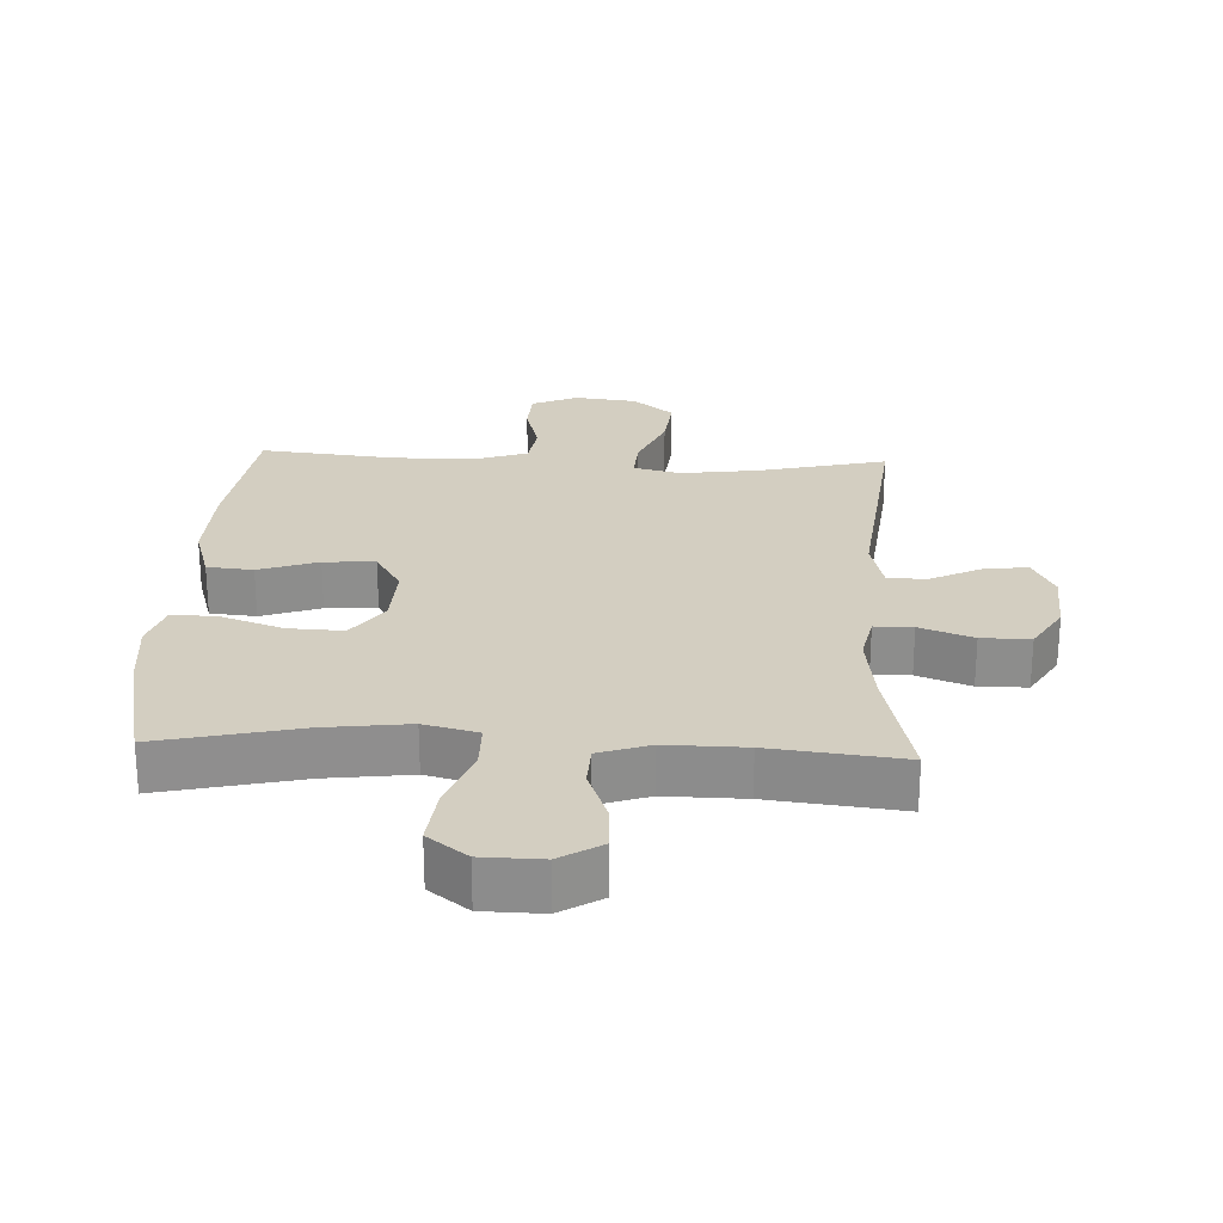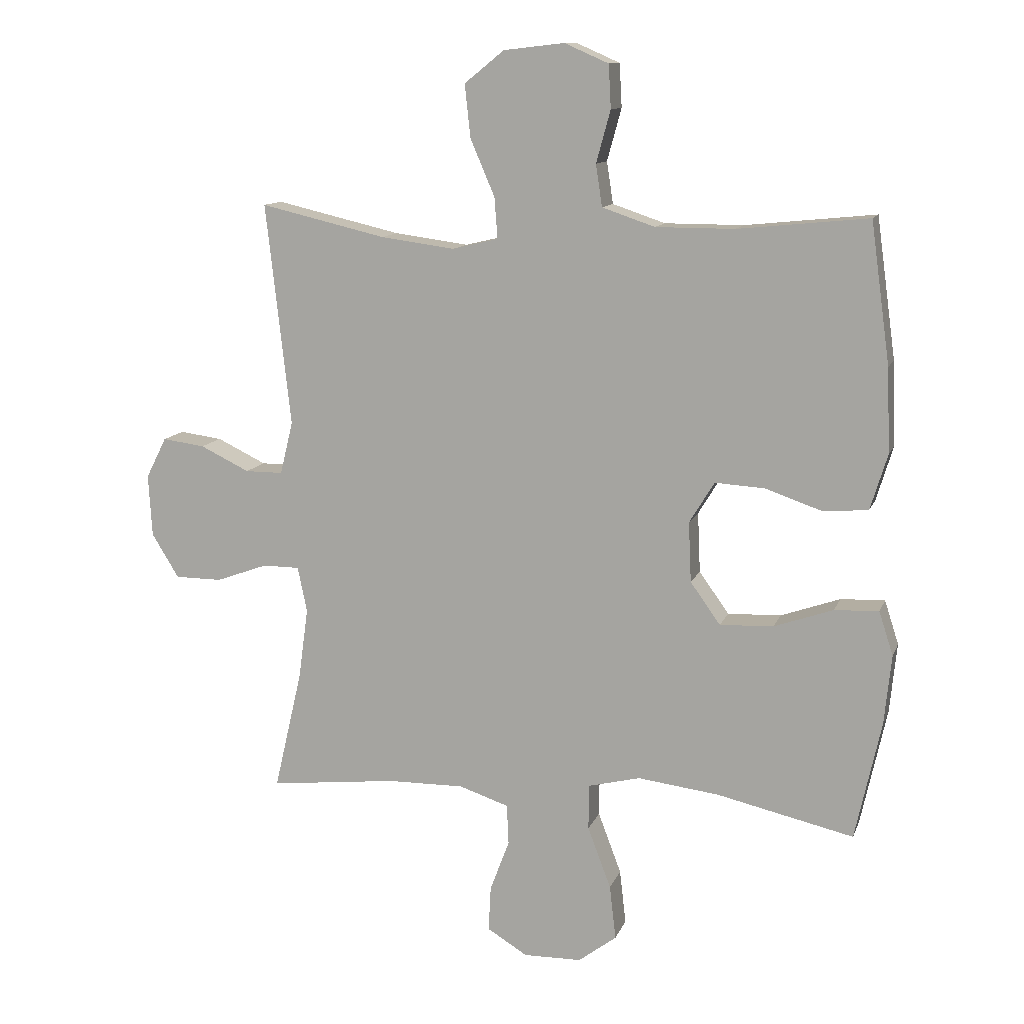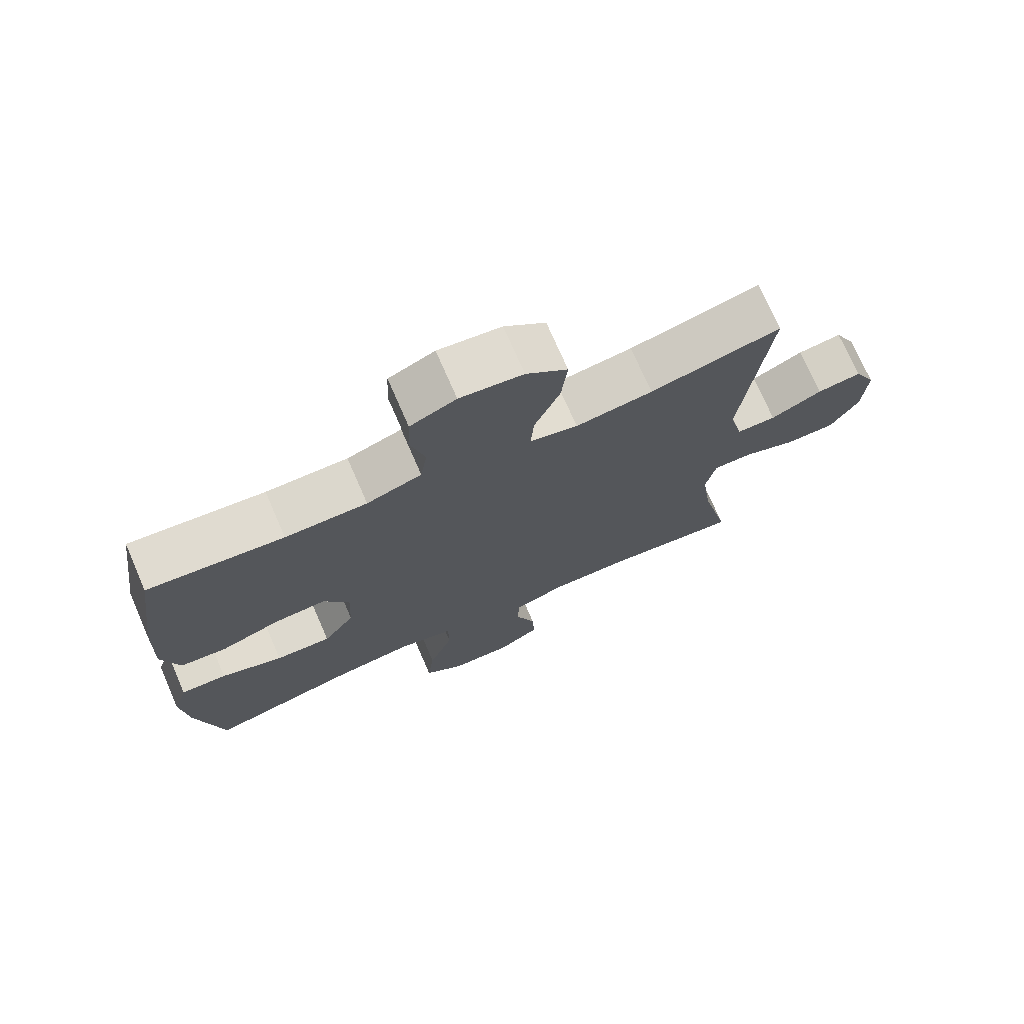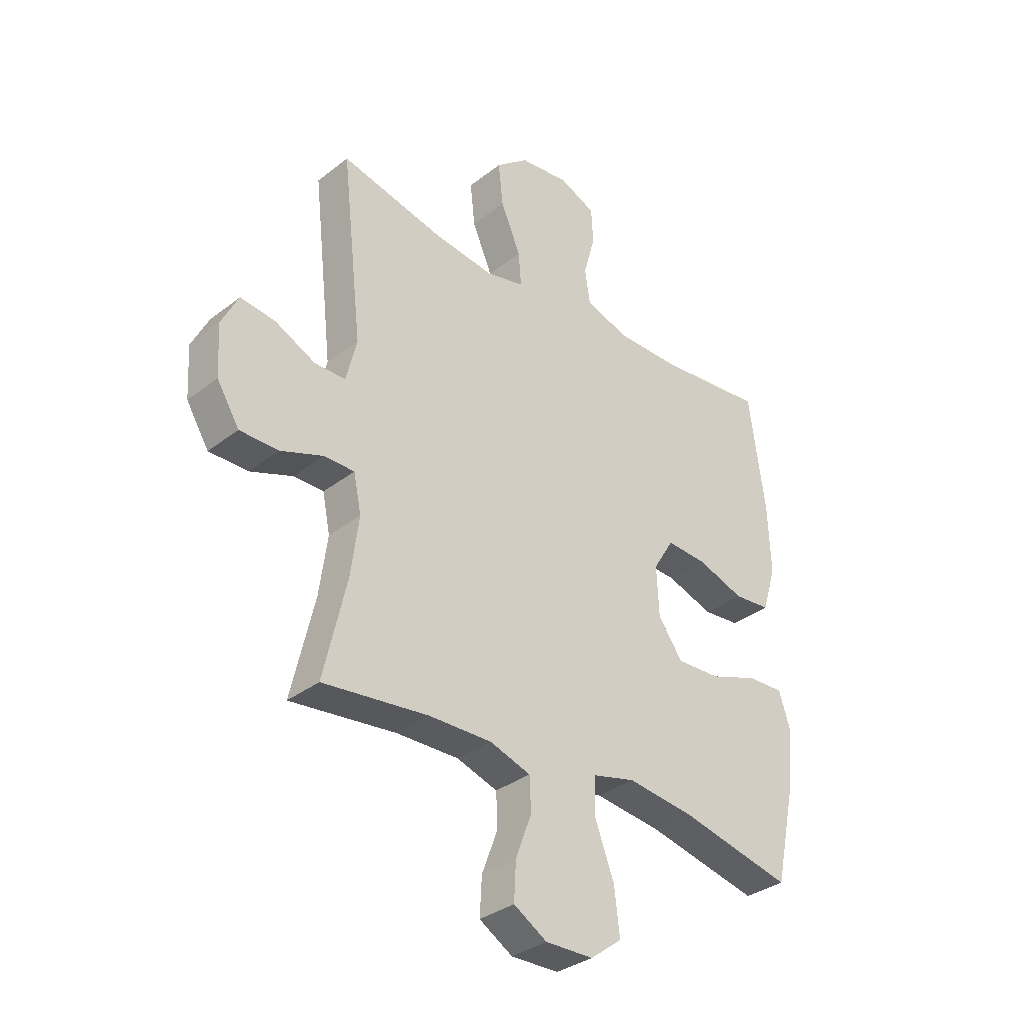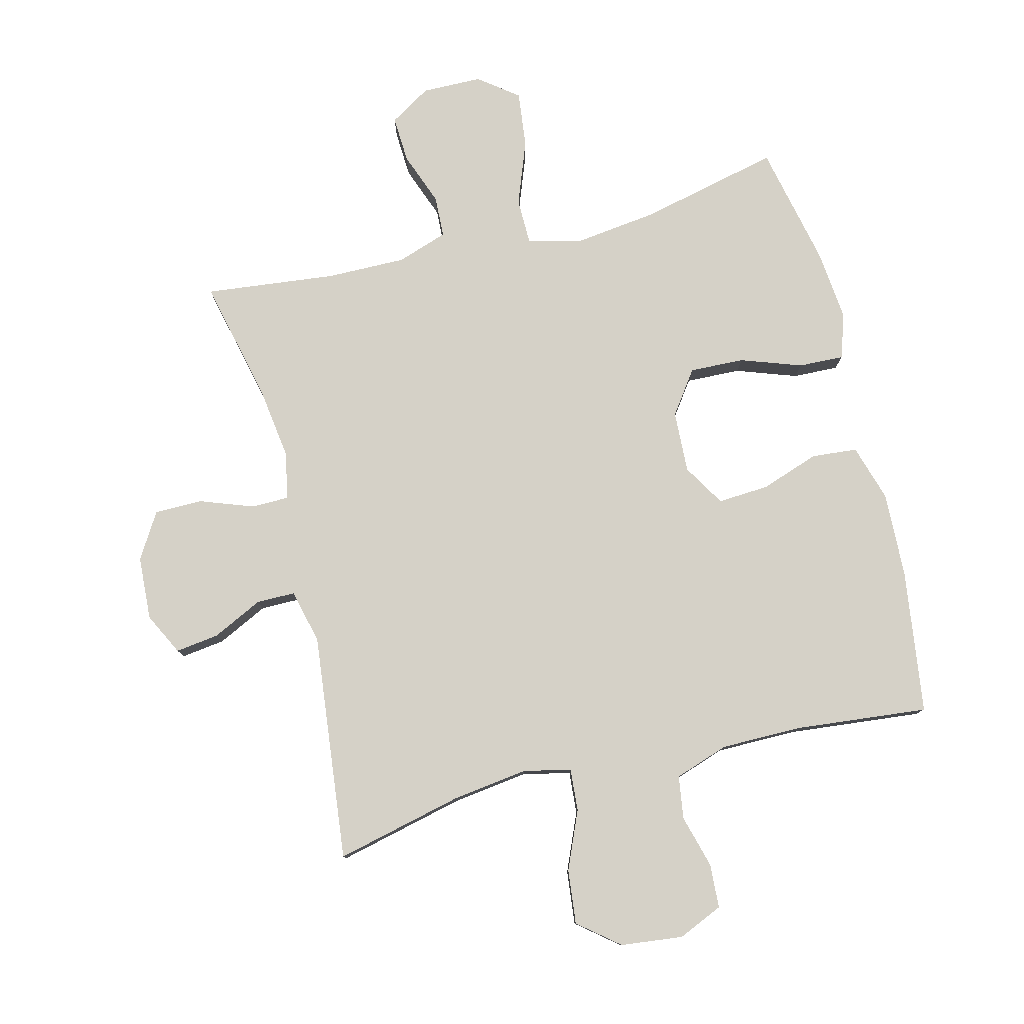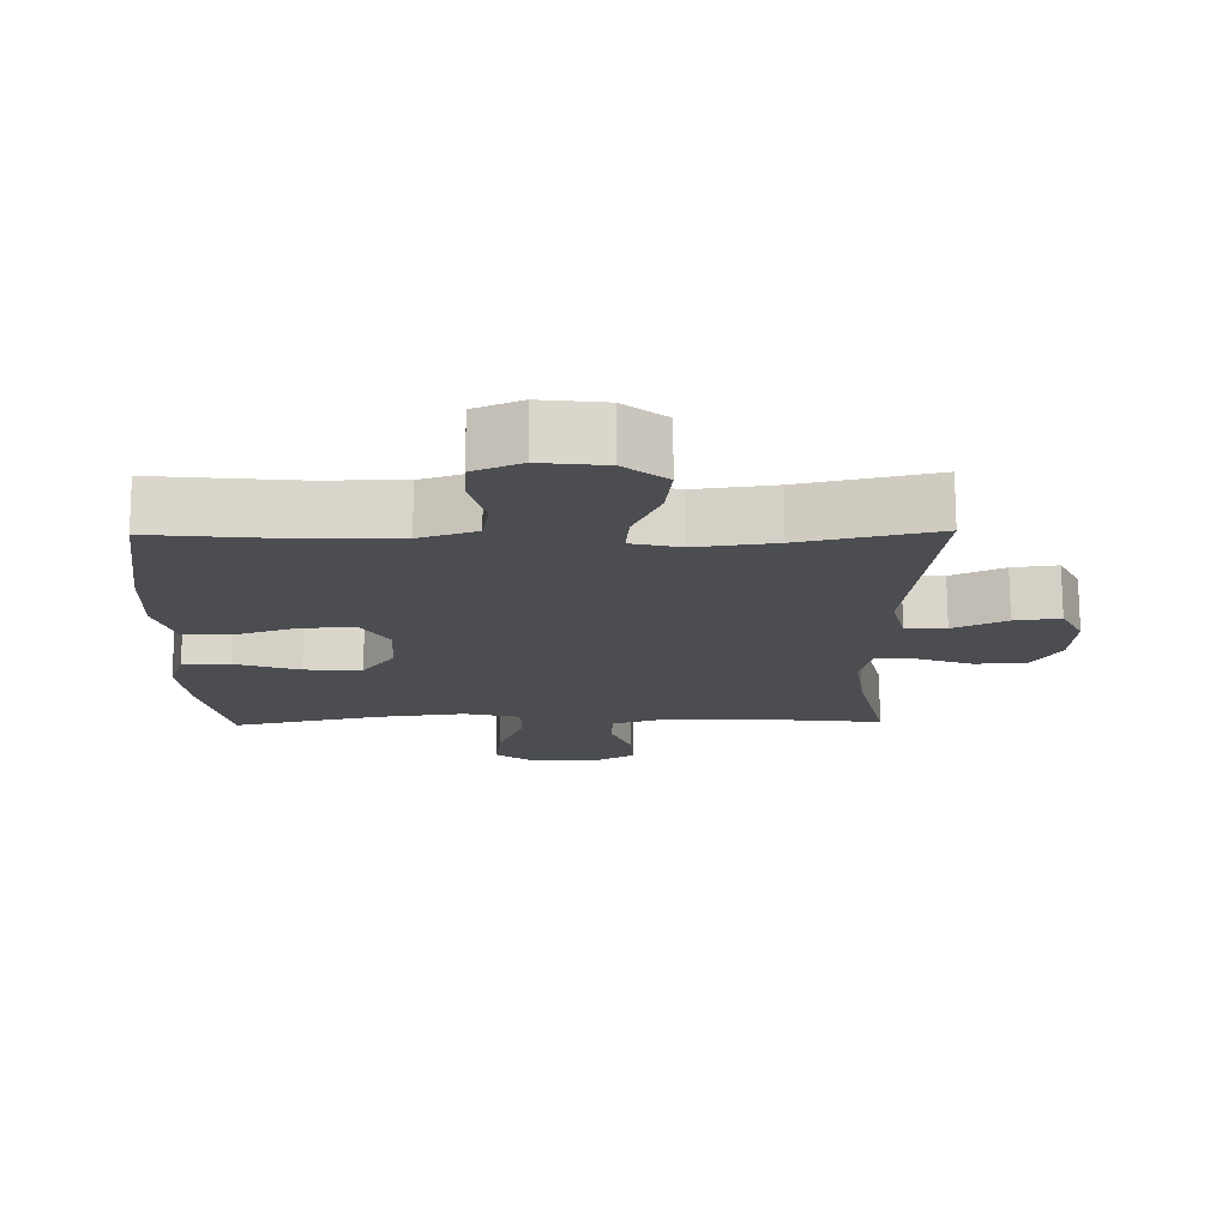
<metadata>
{"format":"obj","ext":"obj","renderer":"f3d","projection":"perspective","resolution":1024,"background":"white","views":[{"elev":25.3,"azim":-177.3,"up":"+Y"},{"elev":11.8,"azim":15.8,"up":"+Z"},{"elev":73.2,"azim":156.5,"up":"+Z"},{"elev":-33.5,"azim":-43.3,"up":"+Z"},{"elev":79.4,"azim":-14.1,"up":"+Y"},{"elev":74.4,"azim":179.7,"up":"+Z"}]}
</metadata>
<code>
o path6796
v -0.2674 0.0375 -0.4802
v -0.142 0.0375 -0.4786
v -0.06086 0.0375 -0.5057
v -0.05786 0.0375 -0.5717
v -0.08965 0.0375 -0.6561
v -0.09353 0.0375 -0.7305
v -0.02752 0.0375 -0.7708
v 0.06751 0.0375 -0.7691
v 0.13 0.0375 -0.7219
v 0.1196 0.0375 -0.6323
v 0.08162 0.0375 -0.5314
v 0.08233 0.0375 -0.4569
v 0.1676 0.0375 -0.4359
v 0.3008 0.0375 -0.4524
v 0.5246 0.0375 -0.5036
v 0.5669 0.0375 -0.3097
v 0.5785 0.0375 -0.1951
v 0.5553 0.0375 -0.1233
v 0.4829 0.0375 -0.1261
v 0.3859 0.0375 -0.1601
v 0.2986 0.0375 -0.1636
v 0.2496 0.0375 -0.09533
v 0.2451 0.0375 0.003426
v 0.286 0.0375 0.07068
v 0.3672 0.0375 0.06582
v 0.461 0.0375 0.03358
v 0.5338 0.0375 0.04006
v 0.5615 0.0375 0.1307
v 0.5563 0.0375 0.2685
v 0.5246 0.0375 0.4981
v 0.3116 0.0375 0.4766
v 0.183 0.0375 0.4767
v 0.09661 0.0375 0.5059
v 0.08619 0.0375 0.5743
v 0.1096 0.0375 0.6592
v 0.1057 0.0375 0.73
v 0.03372 0.0375 0.7615
v -0.06538 0.0375 0.7501
v -0.1303 0.0375 0.6978
v -0.1209 0.0375 0.6114
v -0.08114 0.0375 0.5185
v -0.07606 0.0375 0.4516
v -0.151 0.0375 0.4338
v -0.272 0.0375 0.45
v -0.4773 0.0375 0.4981
v -0.4365 0.0375 0.1344
v -0.4577 0.0375 0.04792
v -0.5193 0.0375 0.04783
v -0.5999 0.0375 0.0867
v -0.6695 0.0375 0.09587
v -0.7033 0.0375 0.02876
v -0.6974 0.0375 -0.07291
v -0.6528 0.0375 -0.1453
v -0.5757 0.0375 -0.1457
v -0.4915 0.0375 -0.115
v -0.4309 0.0375 -0.1153
v -0.4155 0.0375 -0.1898
v -0.4315 0.0375 -0.3068
v -0.4773 0.0375 -0.5036
v -0.2674 -0.0375 -0.4802
v -0.142 -0.0375 -0.4786
v -0.06086 -0.0375 -0.5057
v -0.05786 -0.0375 -0.5717
v -0.08965 -0.0375 -0.6561
v -0.09353 -0.0375 -0.7305
v -0.02752 -0.0375 -0.7708
v 0.06751 -0.0375 -0.7691
v 0.13 -0.0375 -0.7219
v 0.1196 -0.0375 -0.6323
v 0.08162 -0.0375 -0.5314
v 0.08233 -0.0375 -0.4569
v 0.1676 -0.0375 -0.4359
v 0.3008 -0.0375 -0.4524
v 0.5246 -0.0375 -0.5036
v 0.5669 -0.0375 -0.3097
v 0.5785 -0.0375 -0.1951
v 0.5553 -0.0375 -0.1233
v 0.4829 -0.0375 -0.1261
v 0.3859 -0.0375 -0.1601
v 0.2986 -0.0375 -0.1636
v 0.2496 -0.0375 -0.09533
v 0.2451 -0.0375 0.003426
v 0.286 -0.0375 0.07068
v 0.3672 -0.0375 0.06582
v 0.461 -0.0375 0.03358
v 0.5338 -0.0375 0.04006
v 0.5615 -0.0375 0.1307
v 0.5563 -0.0375 0.2685
v 0.5246 -0.0375 0.4981
v 0.3116 -0.0375 0.4766
v 0.183 -0.0375 0.4767
v 0.09661 -0.0375 0.5059
v 0.08619 -0.0375 0.5743
v 0.1096 -0.0375 0.6592
v 0.1057 -0.0375 0.73
v 0.03372 -0.0375 0.7615
v -0.06538 -0.0375 0.7501
v -0.1303 -0.0375 0.6978
v -0.1209 -0.0375 0.6114
v -0.08114 -0.0375 0.5185
v -0.07606 -0.0375 0.4516
v -0.151 -0.0375 0.4338
v -0.272 -0.0375 0.45
v -0.4773 -0.0375 0.4981
v -0.4365 -0.0375 0.1344
v -0.4577 -0.0375 0.04792
v -0.5193 -0.0375 0.04783
v -0.5999 -0.0375 0.0867
v -0.6695 -0.0375 0.09587
v -0.7033 -0.0375 0.02876
v -0.6974 -0.0375 -0.07291
v -0.6528 -0.0375 -0.1453
v -0.5757 -0.0375 -0.1457
v -0.4915 -0.0375 -0.115
v -0.4309 -0.0375 -0.1153
v -0.4155 -0.0375 -0.1898
v -0.4315 -0.0375 -0.3068
v -0.4773 -0.0375 -0.5036
v -0.09353 0.0375 -0.7305
v -0.09353 0.0375 -0.7305
v -0.02752 0.0375 -0.7708
v 0.06751 0.0375 -0.7691
v 0.13 0.0375 -0.7219
v -0.08965 0.0375 -0.6561
v 0.1196 0.0375 -0.6323
v -0.05786 0.0375 -0.5717
v 0.08162 0.0375 -0.5314
v -0.06086 0.0375 -0.5057
v -0.06086 0.0375 -0.5057
v 0.08233 0.0375 -0.4569
v 0.08233 0.0375 -0.4569
v -0.142 0.0375 -0.4786
v -0.4773 0.0375 -0.5036
v -0.4773 0.0375 -0.5036
v -0.2674 0.0375 -0.4802
v 0.3008 0.0375 -0.4524
v 0.5246 0.0375 -0.5036
v 0.5246 0.0375 -0.5036
v 0.1676 0.0375 -0.4359
v 0.5669 0.0375 -0.3097
v -0.4315 0.0375 -0.3068
v 0.5785 0.0375 -0.1951
v -0.4155 0.0375 -0.1898
v 0.3859 0.0375 -0.1601
v 0.2986 0.0375 -0.1636
v 0.5553 0.0375 -0.1233
v 0.5553 0.0375 -0.1233
v -0.4309 0.0375 -0.1153
v -0.4309 0.0375 -0.1153
v 0.2496 0.0375 -0.09533
v 0.4829 0.0375 -0.1261
v -0.6528 0.0375 -0.1453
v -0.5757 0.0375 -0.1457
v -0.4915 0.0375 -0.115
v -0.6974 0.0375 -0.07291
v 0.2451 0.0375 0.003426
v -0.7033 0.0375 0.02876
v 0.286 0.0375 0.07068
v 0.286 0.0375 0.07068
v -0.6695 0.0375 0.09587
v -0.6695 0.0375 0.09587
v -0.4577 0.0375 0.04792
v -0.4577 0.0375 0.04792
v -0.5193 0.0375 0.04783
v 0.3672 0.0375 0.06582
v 0.461 0.0375 0.03358
v 0.5338 0.0375 0.04006
v 0.5338 0.0375 0.04006
v 0.5615 0.0375 0.1307
v -0.5999 0.0375 0.0867
v -0.4365 0.0375 0.1344
v 0.5563 0.0375 0.2685
v -0.4773 0.0375 0.4981
v -0.4773 0.0375 0.4981
v -0.151 0.0375 0.4338
v -0.272 0.0375 0.45
v -0.07606 0.0375 0.4516
v -0.07606 0.0375 0.4516
v -0.08114 0.0375 0.5185
v 0.3116 0.0375 0.4766
v 0.183 0.0375 0.4767
v 0.5246 0.0375 0.4981
v 0.5246 0.0375 0.4981
v 0.09661 0.0375 0.5059
v 0.09661 0.0375 0.5059
v 0.08619 0.0375 0.5743
v -0.1209 0.0375 0.6114
v 0.1096 0.0375 0.6592
v -0.1303 0.0375 0.6978
v 0.1057 0.0375 0.73
v 0.1057 0.0375 0.73
v -0.06538 0.0375 0.7501
v 0.03372 0.0375 0.7615
v -0.09353 -0.0375 -0.7305
v -0.09353 -0.0375 -0.7305
v -0.02752 -0.0375 -0.7708
v 0.06751 -0.0375 -0.7691
v 0.13 -0.0375 -0.7219
v -0.08965 -0.0375 -0.6561
v 0.1196 -0.0375 -0.6323
v -0.05786 -0.0375 -0.5717
v 0.08162 -0.0375 -0.5314
v -0.06086 -0.0375 -0.5057
v -0.06086 -0.0375 -0.5057
v 0.08233 -0.0375 -0.4569
v 0.08233 -0.0375 -0.4569
v -0.142 -0.0375 -0.4786
v -0.4773 -0.0375 -0.5036
v -0.4773 -0.0375 -0.5036
v -0.2674 -0.0375 -0.4802
v 0.3008 -0.0375 -0.4524
v 0.5246 -0.0375 -0.5036
v 0.5246 -0.0375 -0.5036
v 0.1676 -0.0375 -0.4359
v 0.5669 -0.0375 -0.3097
v -0.4315 -0.0375 -0.3068
v 0.5785 -0.0375 -0.1951
v -0.4155 -0.0375 -0.1898
v 0.3859 -0.0375 -0.1601
v 0.2986 -0.0375 -0.1636
v 0.5553 -0.0375 -0.1233
v 0.5553 -0.0375 -0.1233
v -0.4309 -0.0375 -0.1153
v -0.4309 -0.0375 -0.1153
v 0.2496 -0.0375 -0.09533
v 0.4829 -0.0375 -0.1261
v -0.6528 -0.0375 -0.1453
v -0.5757 -0.0375 -0.1457
v -0.4915 -0.0375 -0.115
v -0.6974 -0.0375 -0.07291
v 0.2451 -0.0375 0.003426
v -0.7033 -0.0375 0.02876
v 0.286 -0.0375 0.07068
v 0.286 -0.0375 0.07068
v -0.6695 -0.0375 0.09587
v -0.6695 -0.0375 0.09587
v -0.4577 -0.0375 0.04792
v -0.4577 -0.0375 0.04792
v -0.5193 -0.0375 0.04783
v 0.3672 -0.0375 0.06582
v 0.461 -0.0375 0.03358
v 0.5338 -0.0375 0.04006
v 0.5338 -0.0375 0.04006
v 0.5615 -0.0375 0.1307
v -0.5999 -0.0375 0.0867
v -0.4365 -0.0375 0.1344
v 0.5563 -0.0375 0.2685
v -0.4773 -0.0375 0.4981
v -0.4773 -0.0375 0.4981
v -0.151 -0.0375 0.4338
v -0.272 -0.0375 0.45
v -0.07606 -0.0375 0.4516
v -0.07606 -0.0375 0.4516
v -0.08114 -0.0375 0.5185
v 0.3116 -0.0375 0.4766
v 0.183 -0.0375 0.4767
v 0.5246 -0.0375 0.4981
v 0.5246 -0.0375 0.4981
v 0.09661 -0.0375 0.5059
v 0.09661 -0.0375 0.5059
v 0.08619 -0.0375 0.5743
v -0.1209 -0.0375 0.6114
v 0.1096 -0.0375 0.6592
v -0.1303 -0.0375 0.6978
v 0.1057 -0.0375 0.73
v 0.1057 -0.0375 0.73
v -0.06538 -0.0375 0.7501
v 0.03372 -0.0375 0.7615
f 261 254 259
f 211 215 219
f 218 207 225
f 202 201 200
f 215 211 212
f 219 215 226
f 200 197 198
f 252 250 231
f 196 199 194
f 264 262 267
f 205 203 202
f 225 214 220
f 254 261 262
f 246 237 223
f 237 229 223
f 250 246 231
f 257 255 247
f 196 200 199
f 226 215 217
f 232 230 245
f 263 262 261
f 265 268 263
f 245 230 239
f 228 239 230
f 246 251 248
f 210 218 216
f 247 240 244
f 246 223 231
f 229 239 228
f 207 203 205
f 202 203 201
f 255 240 247
f 244 240 241
f 251 246 250
f 210 216 208
f 267 262 263
f 252 259 254
f 233 252 231
f 196 197 200
f 199 200 201
f 239 229 237
f 235 232 245
f 225 207 205
f 205 214 225
f 231 223 225
f 220 214 211
f 256 233 255
f 244 241 242
f 227 228 230
f 207 218 210
f 259 252 256
f 220 211 219
f 256 252 233
f 268 267 263
f 255 233 240
f 223 218 225
f 226 217 221
f 120 7 66 195
f 7 8 67 66
f 8 9 68 67
f 5 6 65 64
f 9 10 69 68
f 4 5 64 63
f 10 11 70 69
f 129 4 63 204
f 11 131 206 70
f 2 3 62 61
f 134 1 60 209
f 1 2 61 60
f 14 138 213 73
f 12 13 72 71
f 13 14 73 72
f 15 16 75 74
f 58 59 118 117
f 16 17 76 75
f 57 58 117 116
f 20 21 80 79
f 17 147 222 76
f 149 57 116 224
f 21 22 81 80
f 19 20 79 78
f 18 19 78 77
f 53 54 113 112
f 54 55 114 113
f 52 53 112 111
f 55 56 115 114
f 22 23 82 81
f 51 52 111 110
f 23 159 234 82
f 161 51 110 236
f 163 48 107 238
f 25 26 85 84
f 26 168 243 85
f 27 28 87 86
f 49 50 109 108
f 48 49 108 107
f 46 47 106 105
f 24 25 84 83
f 28 29 88 87
f 174 46 105 249
f 43 44 103 102
f 178 43 102 253
f 41 42 101 100
f 31 32 91 90
f 183 31 90 258
f 29 30 89 88
f 44 45 104 103
f 32 185 260 91
f 33 34 93 92
f 40 41 100 99
f 34 35 94 93
f 39 40 99 98
f 35 191 266 94
f 38 39 98 97
f 37 38 97 96
f 36 37 96 95
f 186 184 179
f 136 144 140
f 143 150 132
f 127 125 126
f 140 137 136
f 144 151 140
f 125 123 122
f 177 156 175
f 121 119 124
f 189 192 187
f 130 127 128
f 150 145 139
f 179 187 186
f 171 148 162
f 162 148 154
f 175 156 171
f 182 172 180
f 121 124 125
f 151 142 140
f 157 170 155
f 188 186 187
f 190 188 193
f 170 164 155
f 153 155 164
f 171 173 176
f 135 141 143
f 172 169 165
f 171 156 148
f 154 153 164
f 132 130 128
f 127 126 128
f 180 172 165
f 169 166 165
f 176 175 171
f 135 133 141
f 192 188 187
f 177 179 184
f 158 156 177
f 121 125 122
f 124 126 125
f 164 162 154
f 160 170 157
f 150 130 132
f 130 150 139
f 156 150 148
f 145 136 139
f 181 180 158
f 169 167 166
f 152 155 153
f 132 135 143
f 184 181 177
f 145 144 136
f 181 158 177
f 193 188 192
f 180 165 158
f 148 150 143
f 151 146 142

</code>
